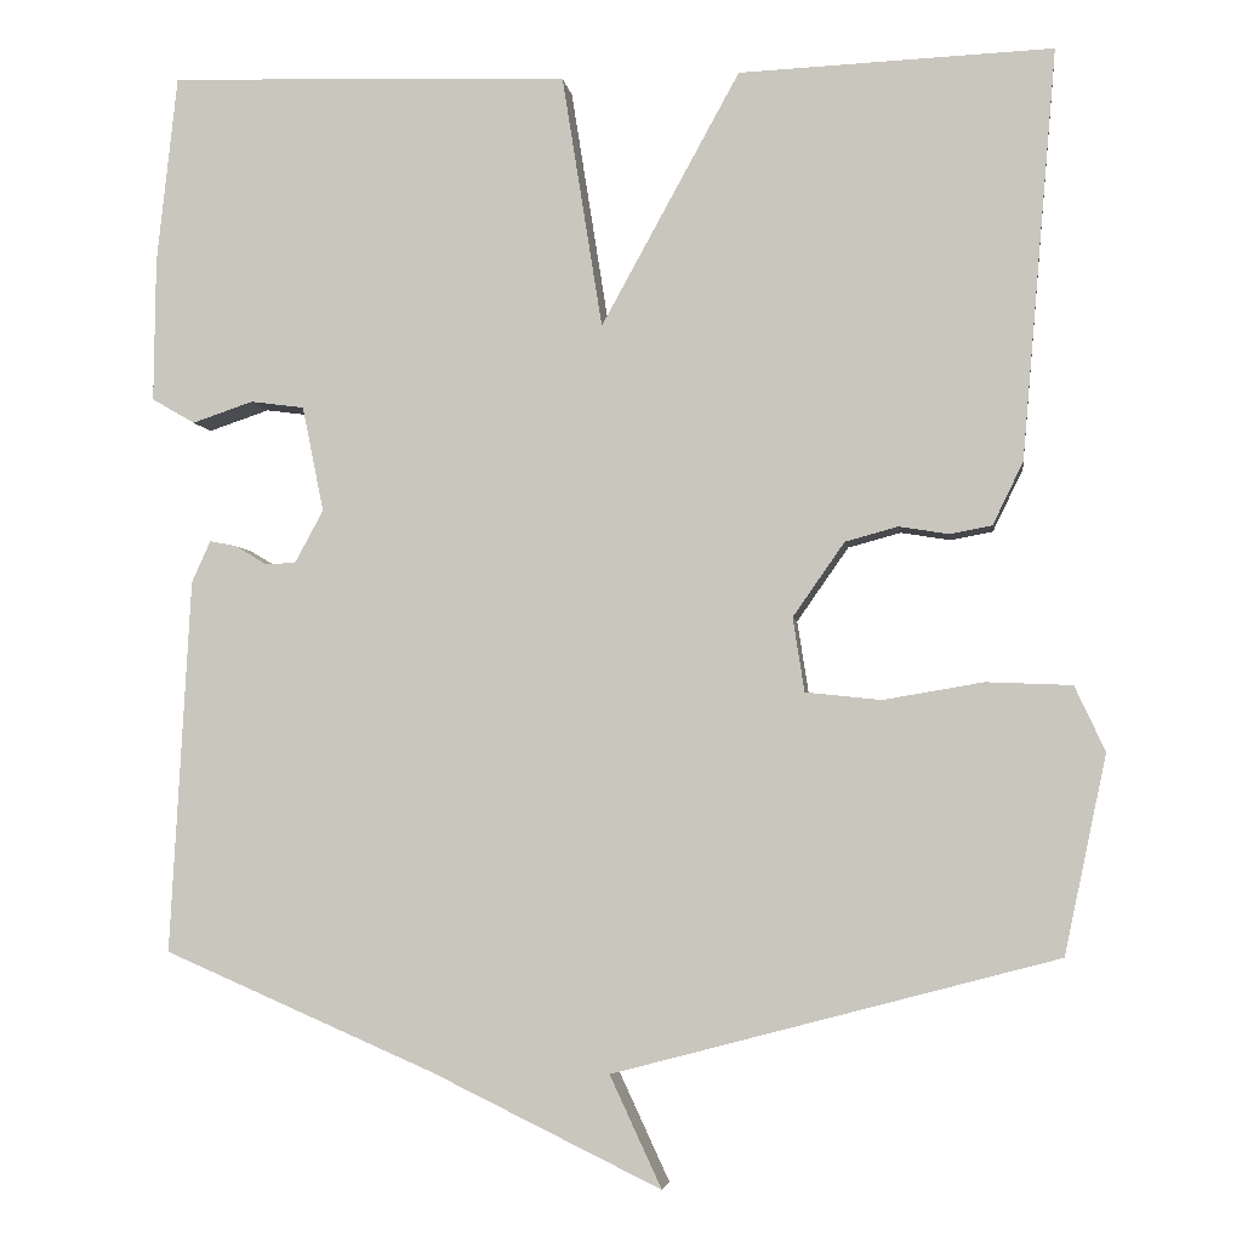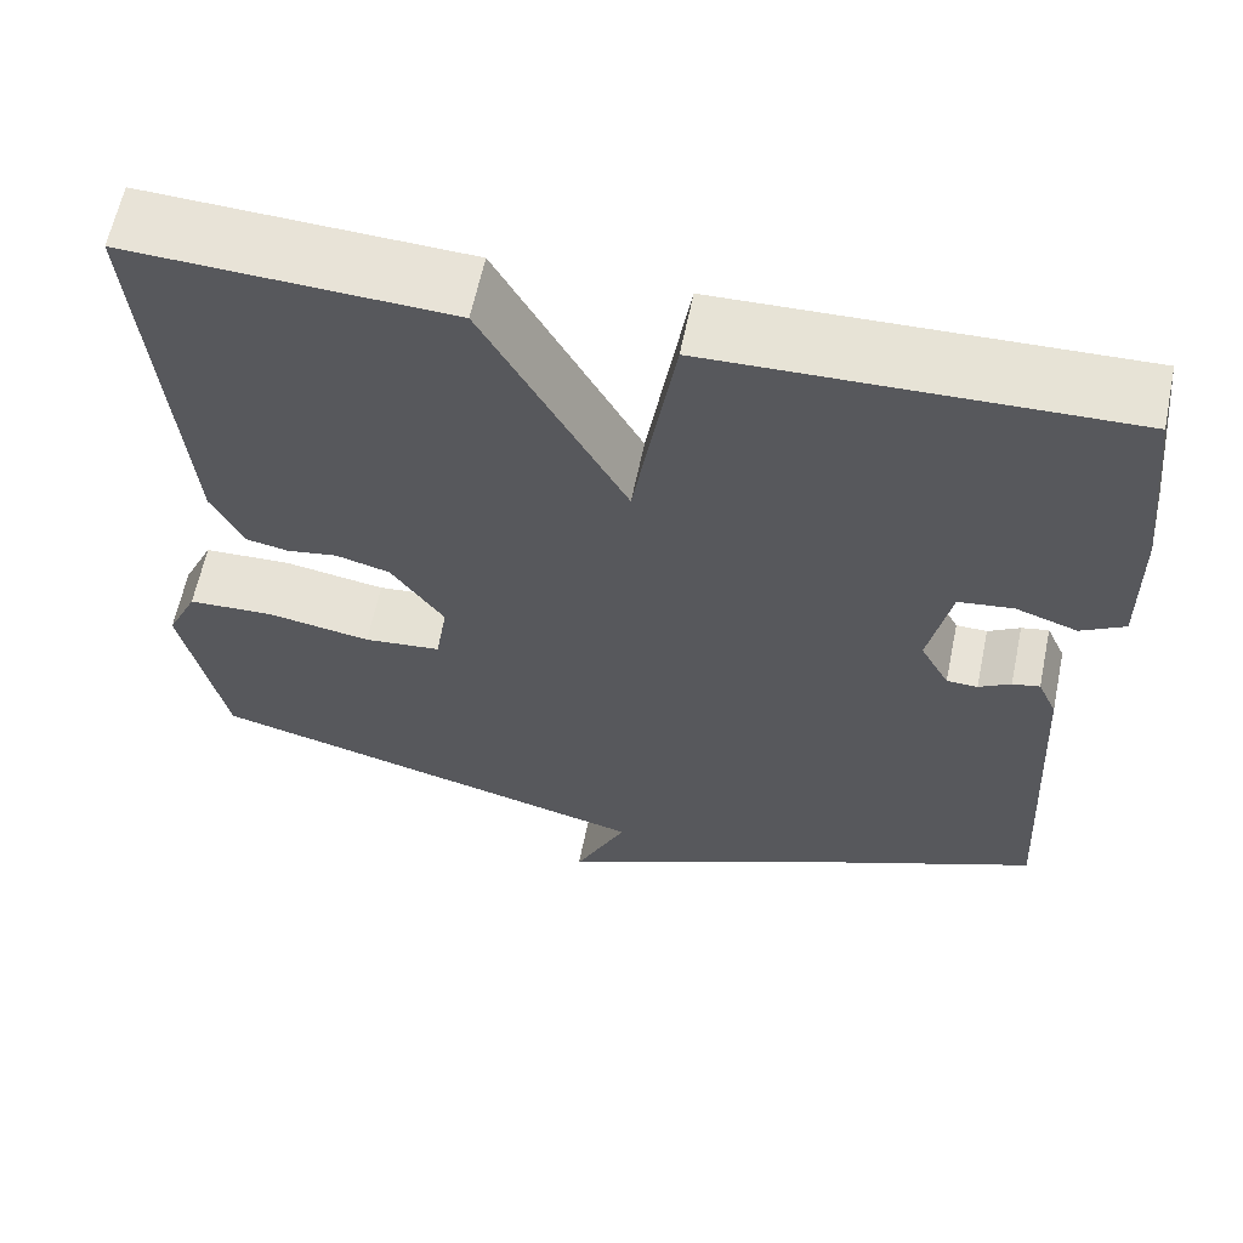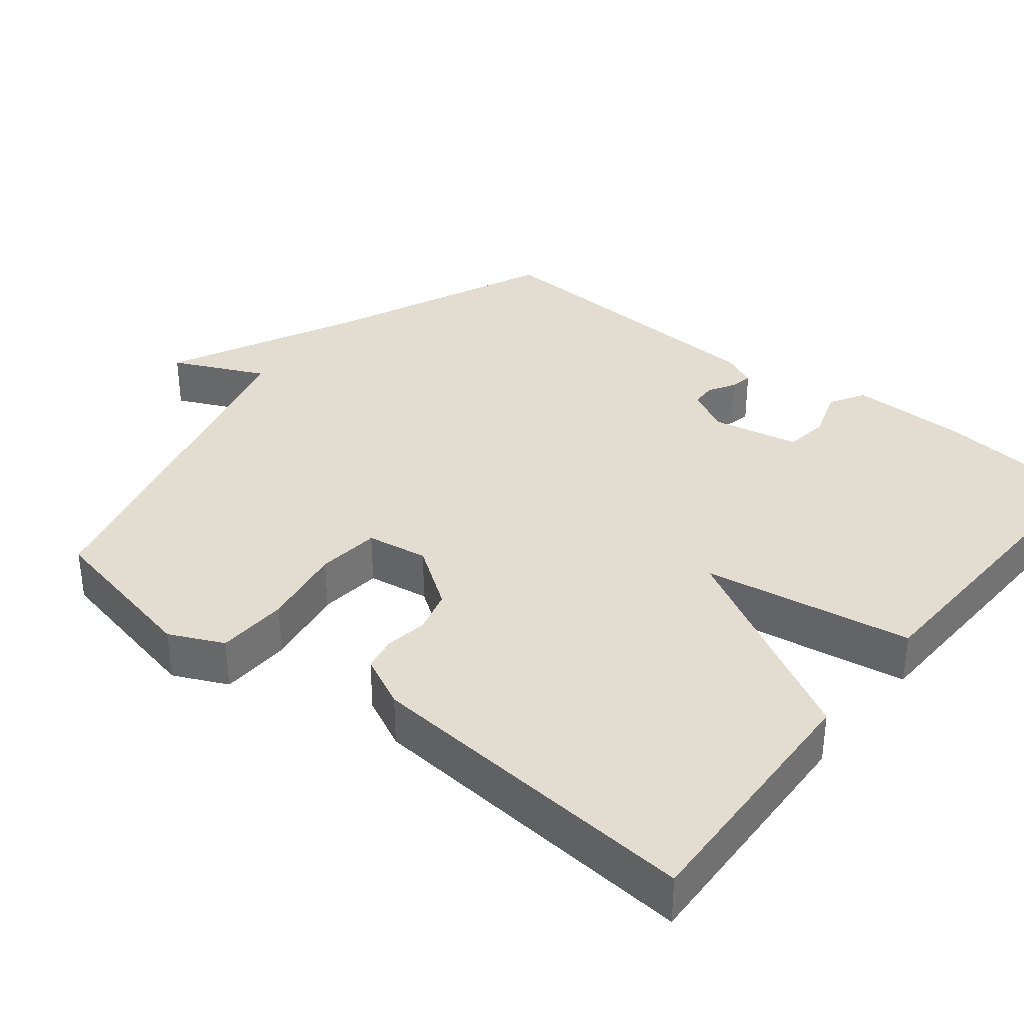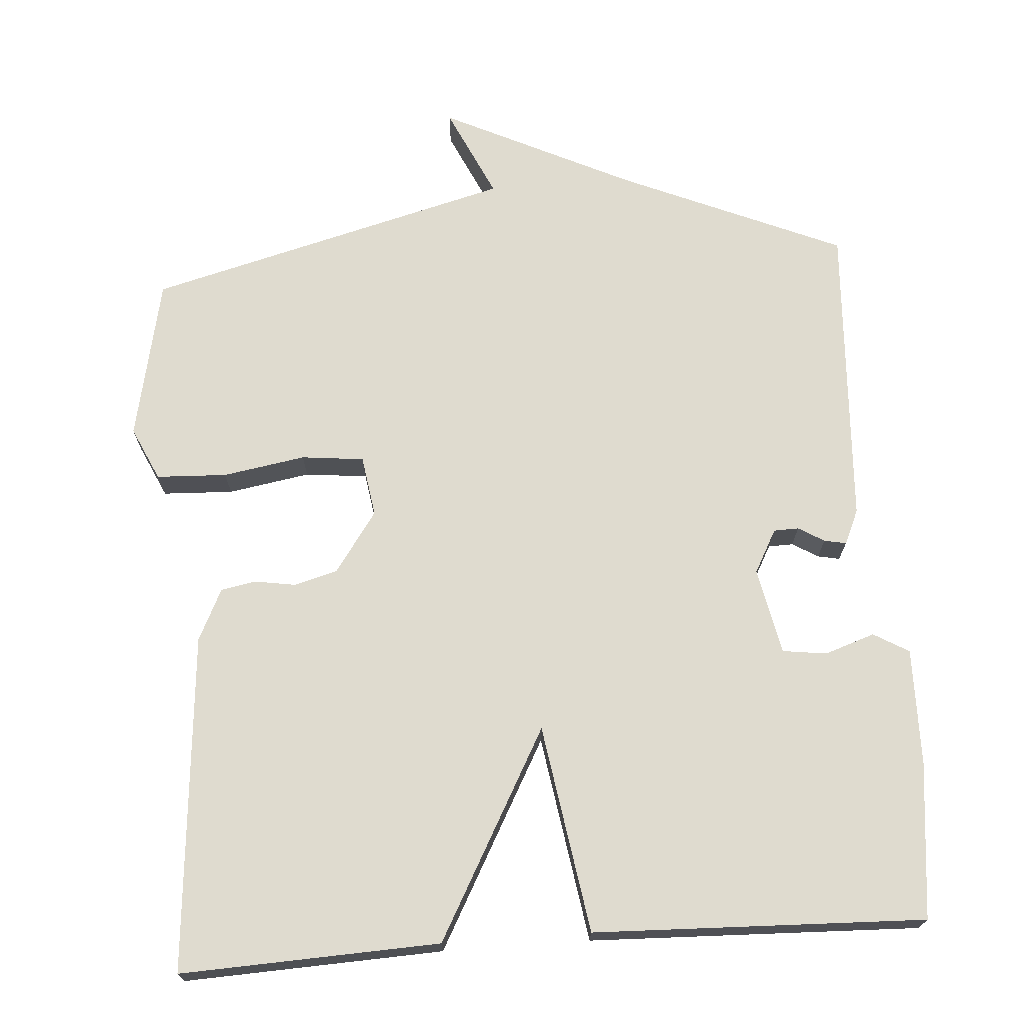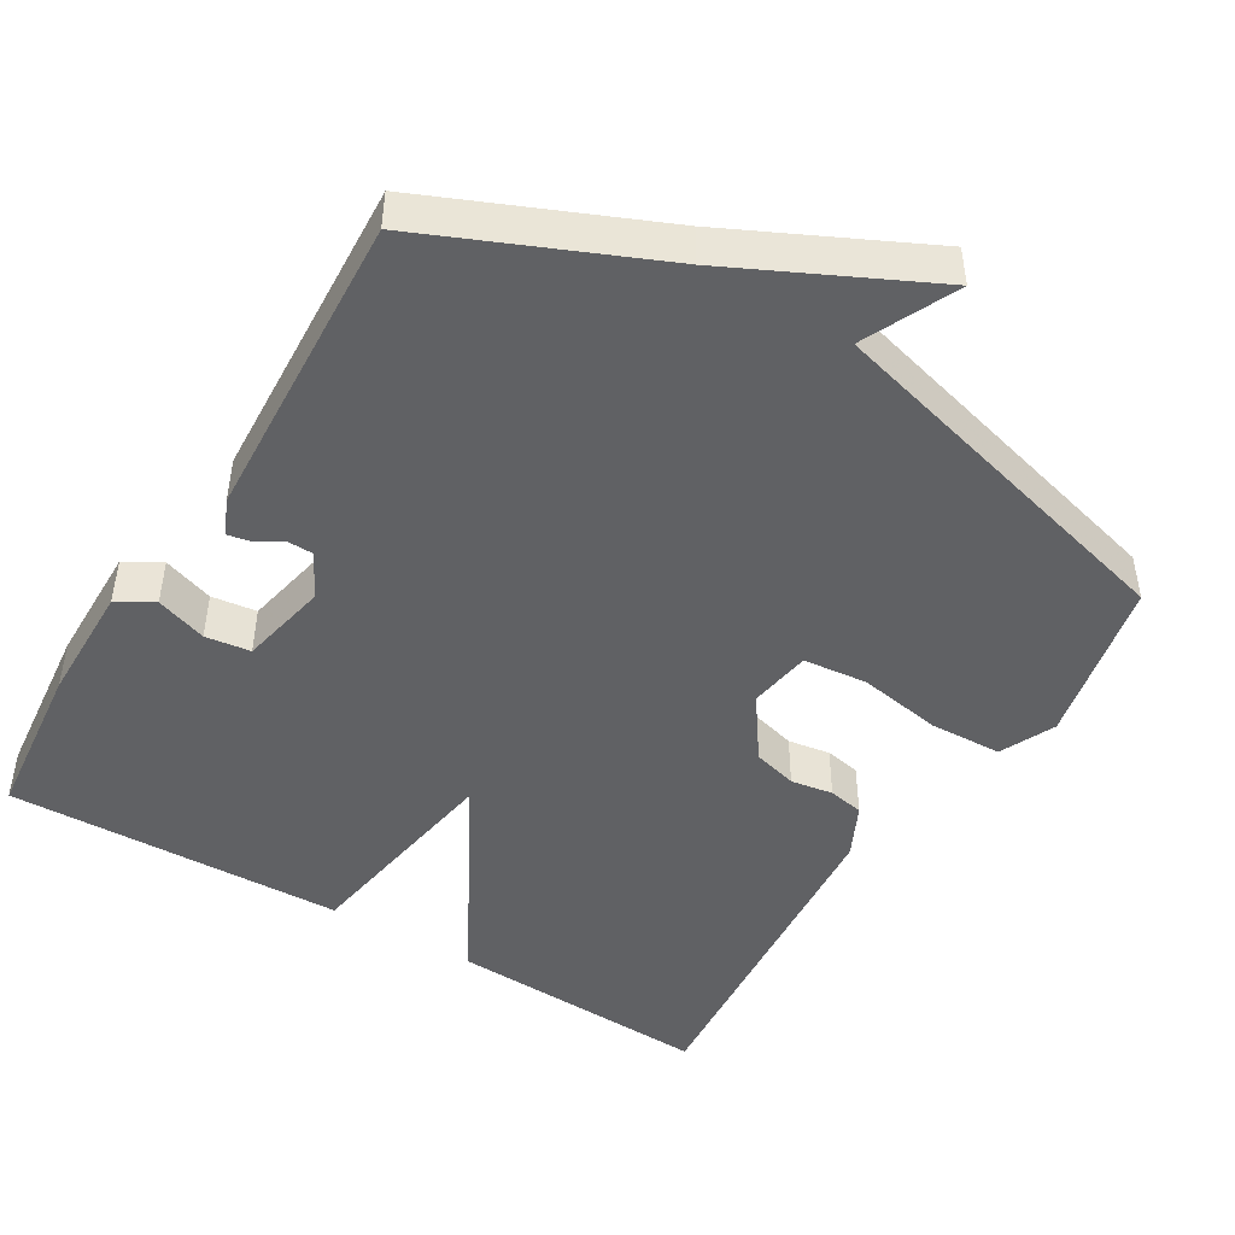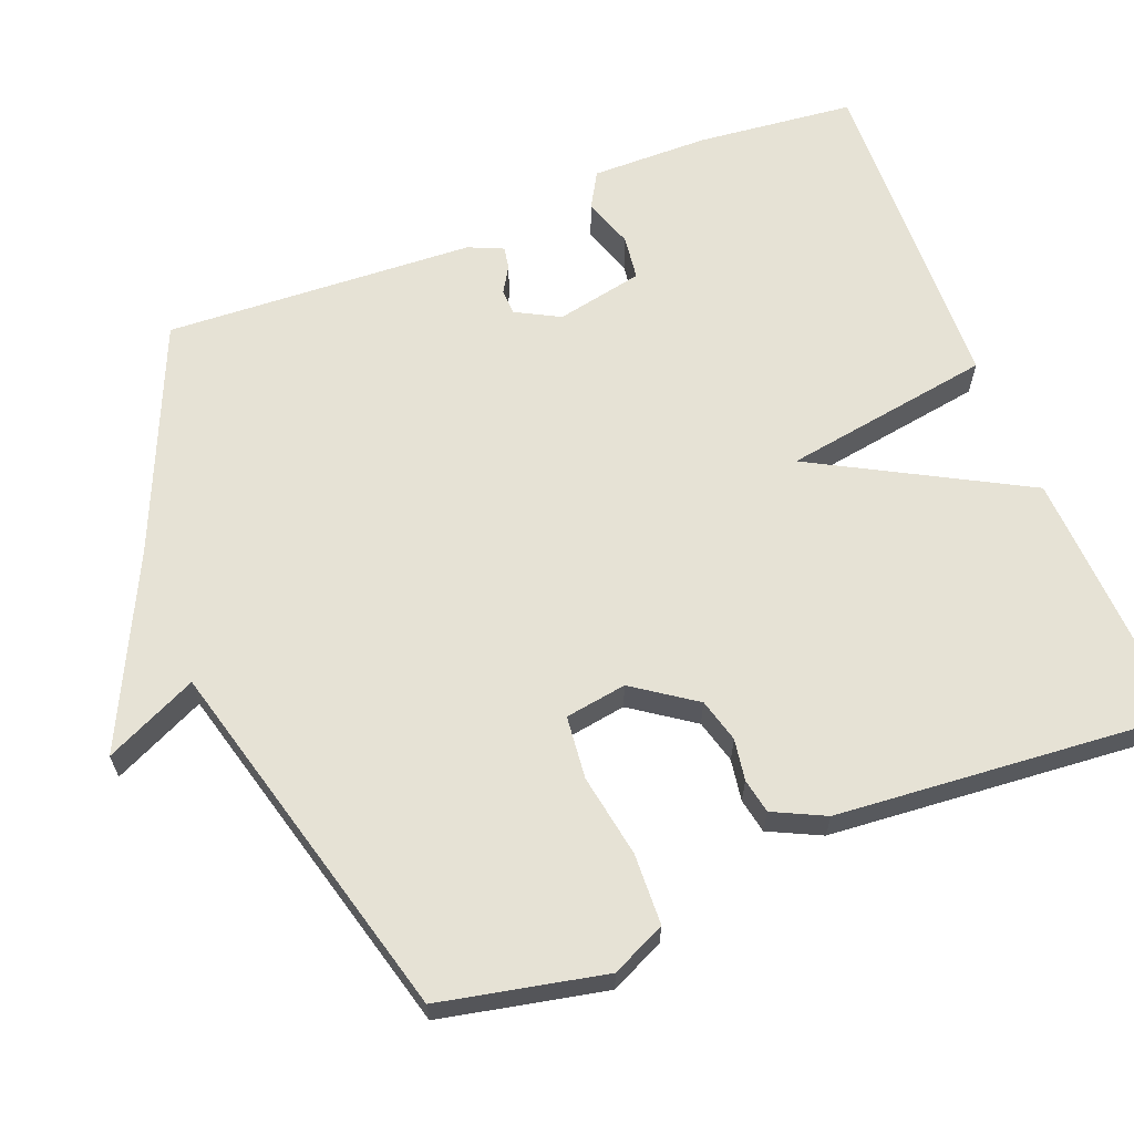
<metadata>
{"format":"obj","ext":"obj","renderer":"f3d","projection":"perspective","resolution":1024,"background":"white","views":[{"elev":-3.9,"azim":-172.3,"up":"+Z"},{"elev":61.9,"azim":11.7,"up":"+Z"},{"elev":35.4,"azim":-51.4,"up":"+Y"},{"elev":70.4,"azim":-4.1,"up":"+Y"},{"elev":-46.9,"azim":148.8,"up":"+Y"},{"elev":63.9,"azim":-111.6,"up":"+Y"}]}
</metadata>
<code>
v 0.5 0.07 0.5
v 0.523 0.07 0.288
v 0.525 0.07 0.129
v 0.477 0.07 0.101
v 0.409 0.07 0.124
v 0.349 0.07 0.116
v 0.325 0.07 -0.002
v 0.357 0.07 -0.061
v 0.391 0.07 -0.062
v 0.426 0.07 -0.041
v 0.456 0.07 -0.035
v 0.477 0.07 -0.082
v 0.5 0.07 -0.5
v 0.197 0.07 -0.631
v -0.061 0.07 -0.756
v -0.003 0.07 -0.631
v -0.5 0.07 -0.5
v -0.547 0.07 -0.278
v -0.513 0.07 -0.205
v -0.417 0.07 -0.201
v -0.305 0.07 -0.22
v -0.22 0.07 -0.211
v -0.207 0.07 -0.128
v -0.265 0.07 -0.045
v -0.324 0.07 -0.029
v -0.38 0.07 -0.038
v -0.427 0.07 -0.029
v -0.461 0.07 0.041
v -0.5 0.07 0.5
v -0.149 0.07 0.485
v 0.006 0.07 0.202
v 0.051 0.07 0.485
v 0.5 0 0.5
v 0.523 0 0.288
v 0.525 0 0.129
v 0.477 0 0.101
v 0.409 0 0.124
v 0.349 0 0.116
v 0.325 0 -0.002
v 0.357 0 -0.061
v 0.391 0 -0.062
v 0.426 0 -0.041
v 0.456 0 -0.035
v 0.477 0 -0.082
v 0.5 0 -0.5
v 0.197 0 -0.631
v -0.061 0 -0.756
v -0.003 0 -0.631
v -0.5 0 -0.5
v -0.547 0 -0.278
v -0.513 0 -0.205
v -0.417 0 -0.201
v -0.305 0 -0.22
v -0.22 0 -0.211
v -0.207 0 -0.128
v -0.265 0 -0.045
v -0.324 0 -0.029
v -0.38 0 -0.038
v -0.427 0 -0.029
v -0.461 0 0.041
v -0.5 0 0.5
v -0.149 0 0.485
v 0.006 0 0.202
v 0.051 0 0.485
f 1 2 3
f 32 1 3
f 31 32 3
f 29 30 31
f 28 29 31
f 27 28 31
f 26 27 31
f 25 26 31
f 24 25 31
f 23 24 31
f 22 23 31
f 19 20 21
f 18 19 21
f 17 18 21
f 16 17 21
f 16 21 22
f 14 15 16
f 13 14 16
f 12 13 16
f 11 12 16
f 10 11 16
f 9 10 16
f 8 9 16 22
f 7 8 22 31
f 3 4 5
f 31 3 5
f 31 5 6
f 6 7 31
f 35 34 33
f 35 33 64
f 35 64 63
f 63 62 61
f 63 61 60
f 63 60 59
f 63 59 58
f 63 58 57
f 63 57 56
f 63 56 55
f 63 55 54
f 53 52 51
f 53 51 50
f 53 50 49
f 53 49 48
f 54 53 48
f 48 47 46
f 48 46 45
f 48 45 44
f 48 44 43
f 48 43 42
f 48 42 41
f 54 48 41 40
f 63 54 40 39
f 37 36 35
f 37 35 63
f 38 37 63
f 63 39 38
f 1 33 34 2
f 2 34 35 3
f 3 35 36 4
f 4 36 37 5
f 5 37 38 6
f 6 38 39 7
f 7 39 40 8
f 8 40 41 9
f 9 41 42 10
f 10 42 43 11
f 11 43 44 12
f 12 44 45 13
f 13 45 46 14
f 14 46 47 15
f 15 47 48 16
f 16 48 49 17
f 17 49 50 18
f 18 50 51 19
f 19 51 52 20
f 20 52 53 21
f 21 53 54 22
f 22 54 55 23
f 23 55 56 24
f 24 56 57 25
f 25 57 58 26
f 26 58 59 27
f 27 59 60 28
f 28 60 61 29
f 29 61 62 30
f 30 62 63 31
f 31 63 64 32
f 32 64 33 1

</code>
